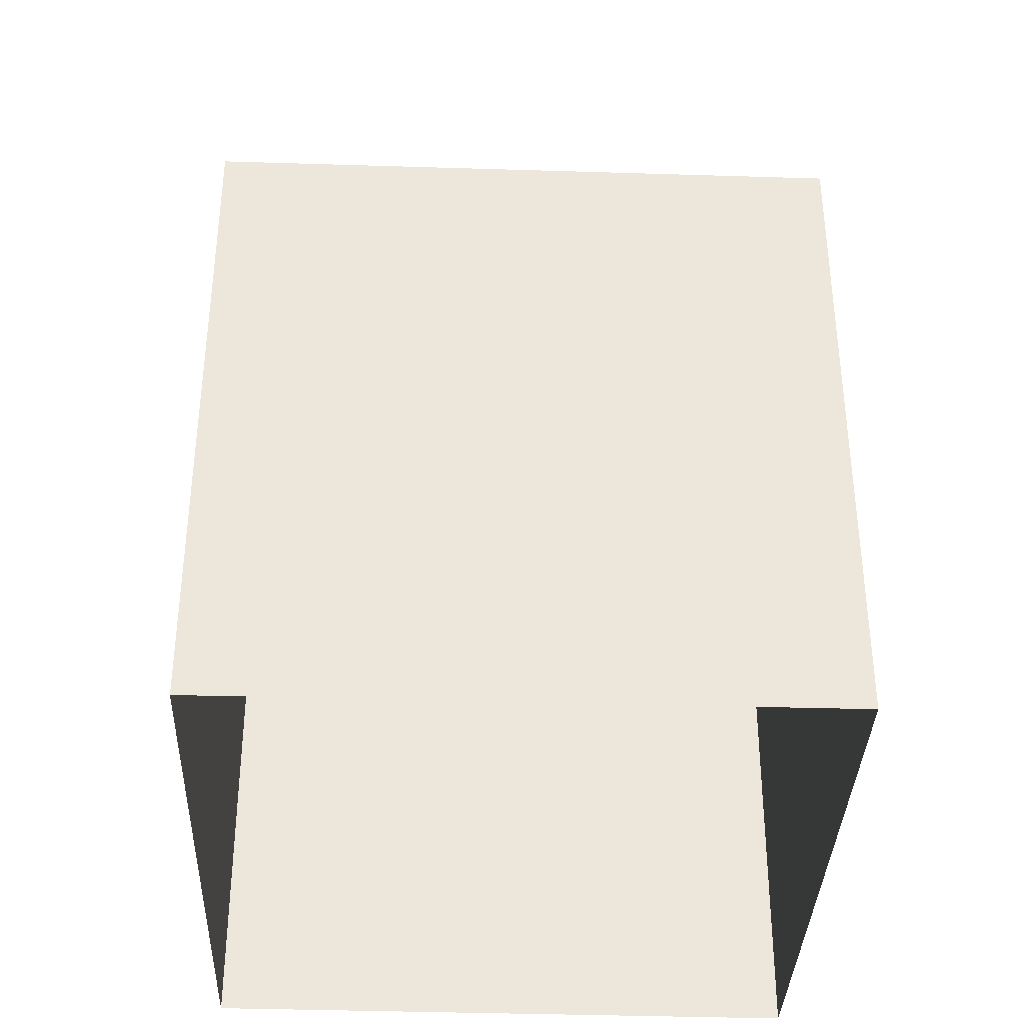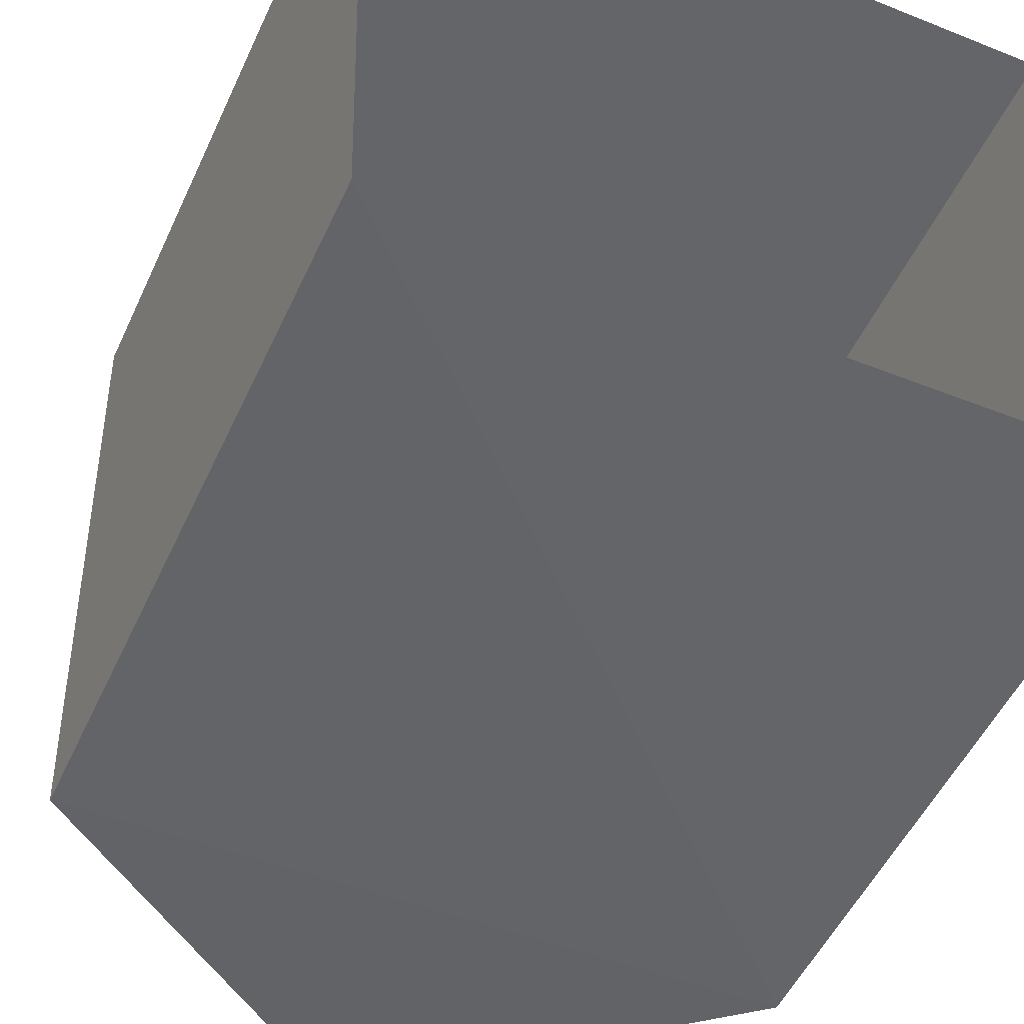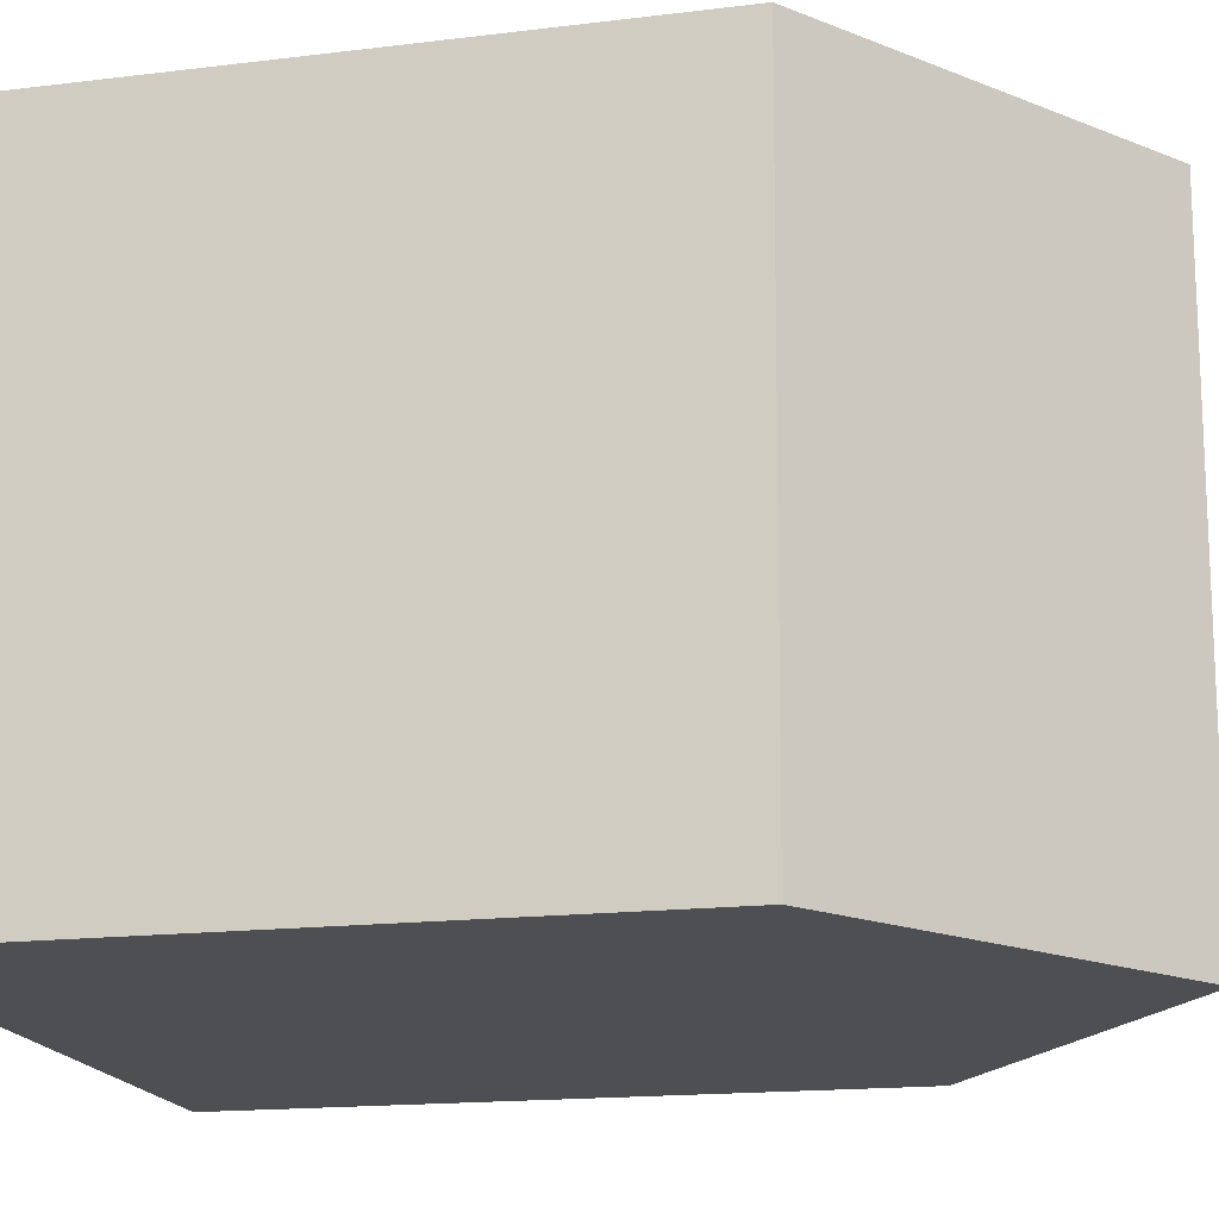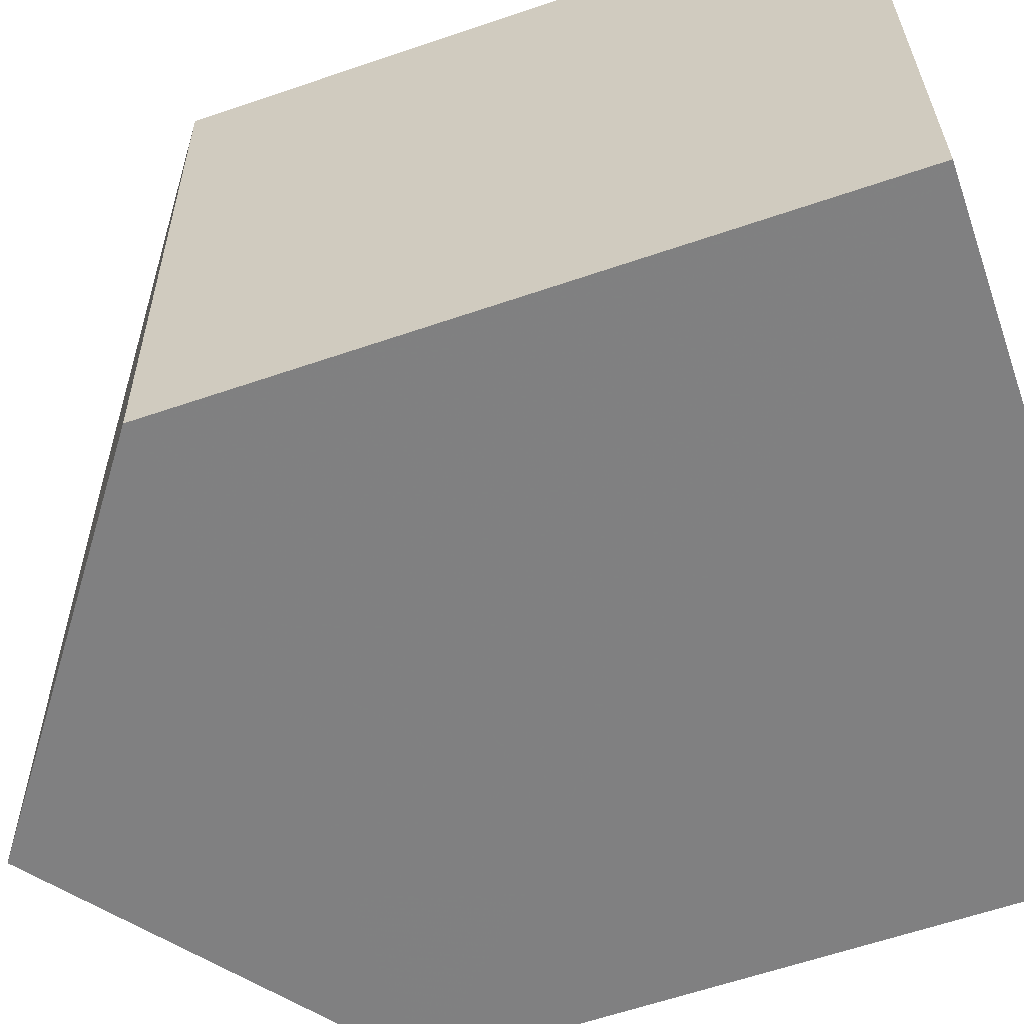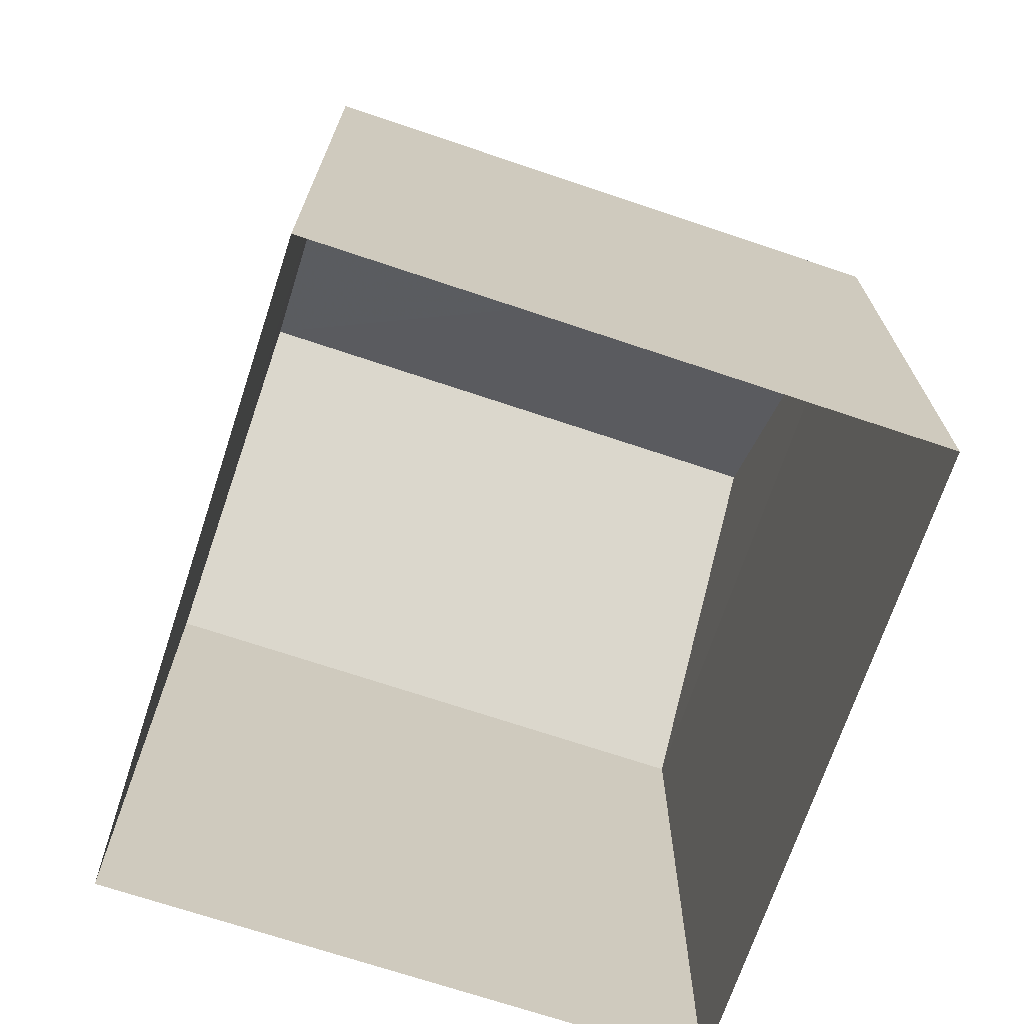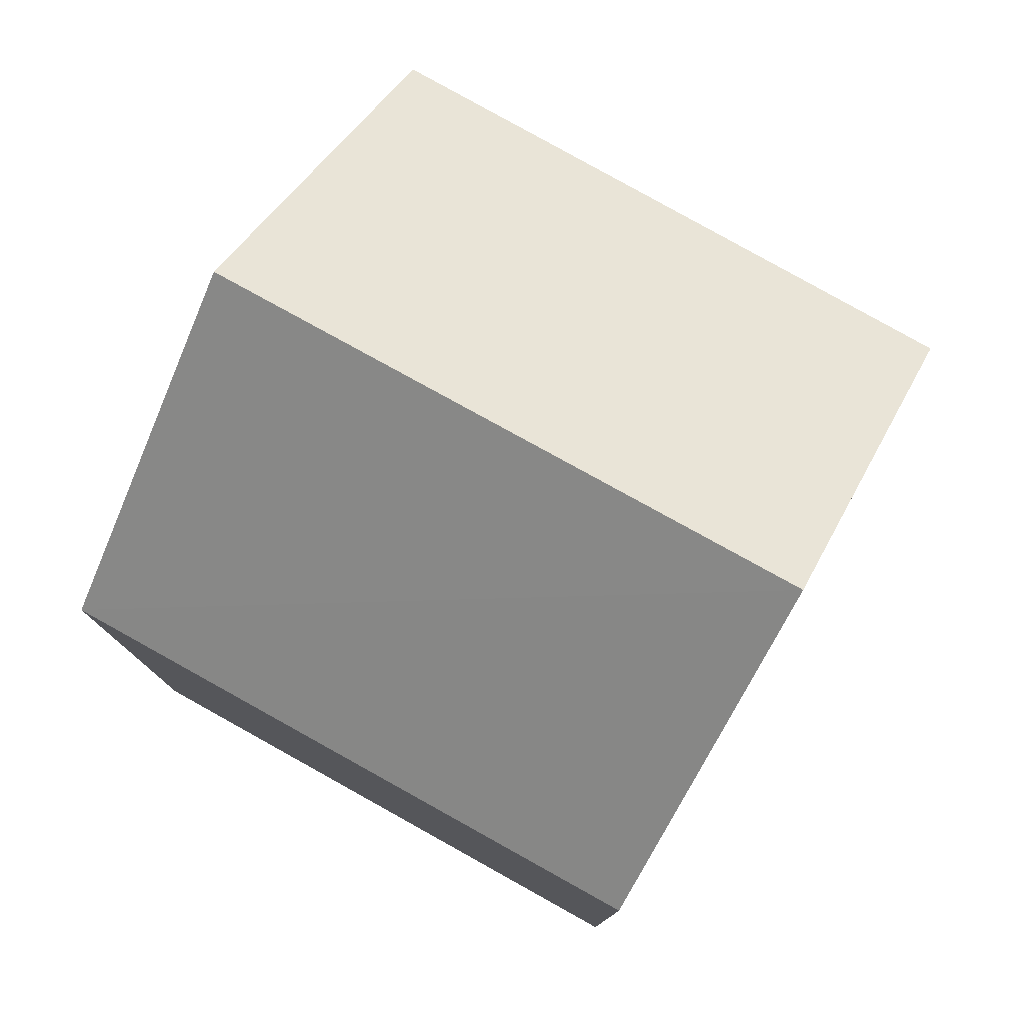
<metadata>
{"format":"obj","ext":"obj","renderer":"f3d","projection":"perspective","resolution":1024,"background":"white","views":[{"elev":-36.0,"azim":86.0,"up":"+Z"},{"elev":-52.0,"azim":155.7,"up":"+Y"},{"elev":-16.1,"azim":-75.6,"up":"+Y"},{"elev":-62.1,"azim":109.2,"up":"+Y"},{"elev":-70.2,"azim":69.8,"up":"+Z"},{"elev":78.3,"azim":-62.2,"up":"+Z"}]}
</metadata>
<code>
v -3.731e+05 -1.052e+05 23.65
v -3.731e+05 -1.052e+05 23.65
v -3.731e+05 -1.052e+05 23.65
v -3.731e+05 -1.052e+05 23.65
v -3.731e+05 -1.052e+05 28.08
v -3.731e+05 -1.052e+05 28.08
v -3.731e+05 -1.052e+05 29.79
v -3.731e+05 -1.052e+05 29.79
v -3.731e+05 -1.052e+05 28.08
v -3.731e+05 -1.052e+05 28.08
f 1 2 3
f 4 1 3
f 5 6 7
f 8 5 7
f 7 9 8
f 7 10 9
f 10 1 4
f 9 10 4
f 9 4 5
f 9 5 8
f 4 3 5
f 6 3 2
f 6 5 3
f 2 1 6
f 6 10 7
f 6 1 10

</code>
